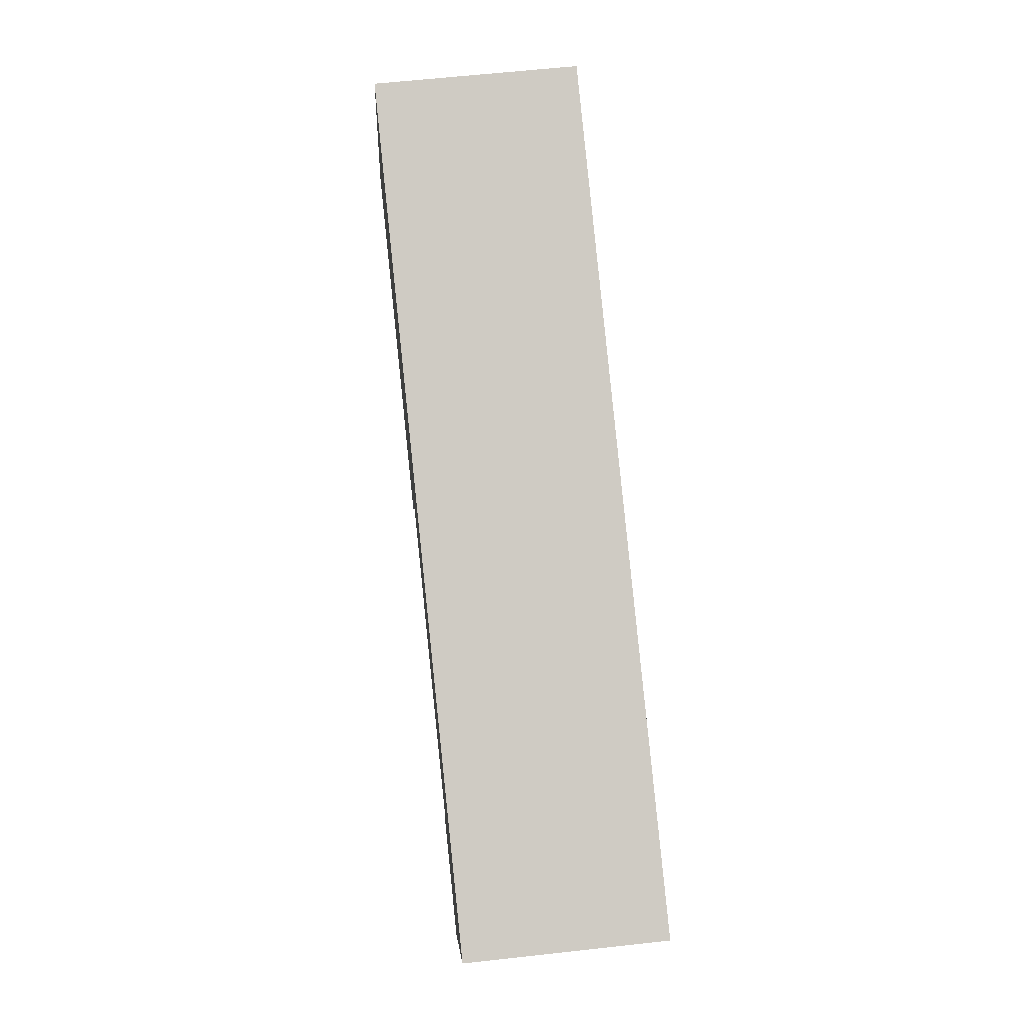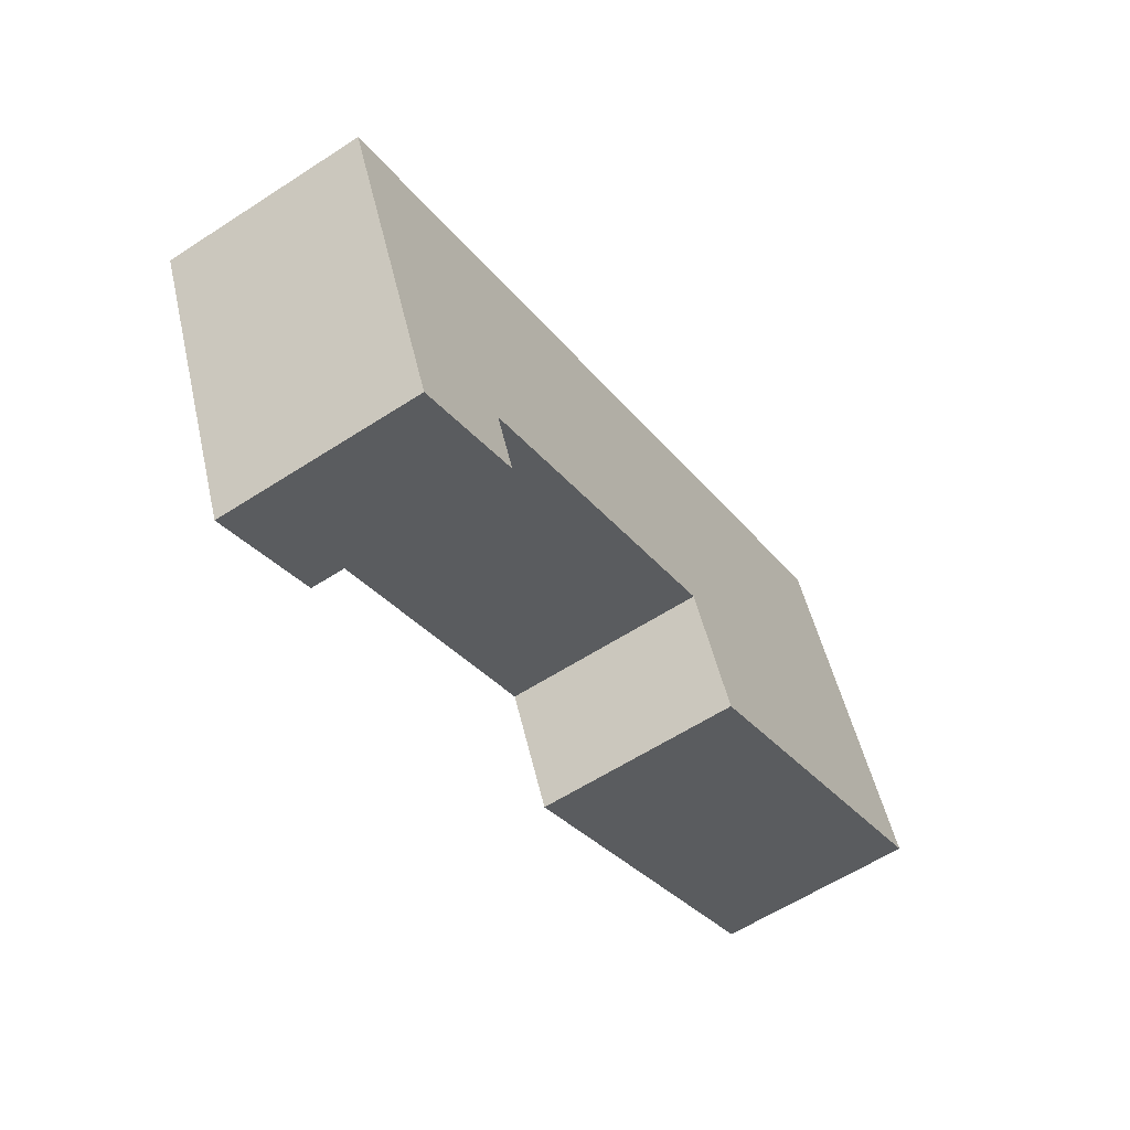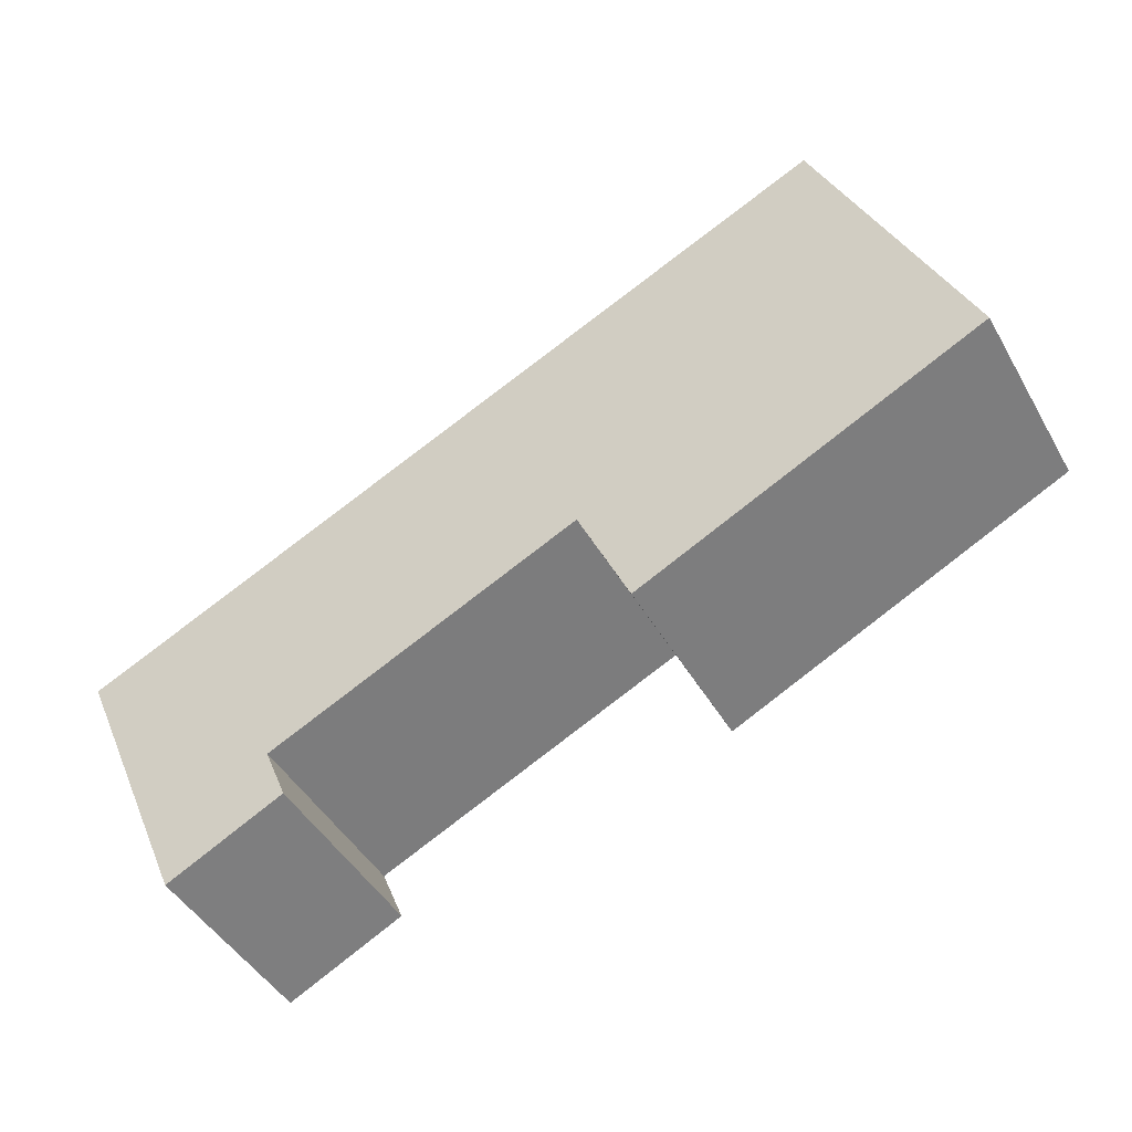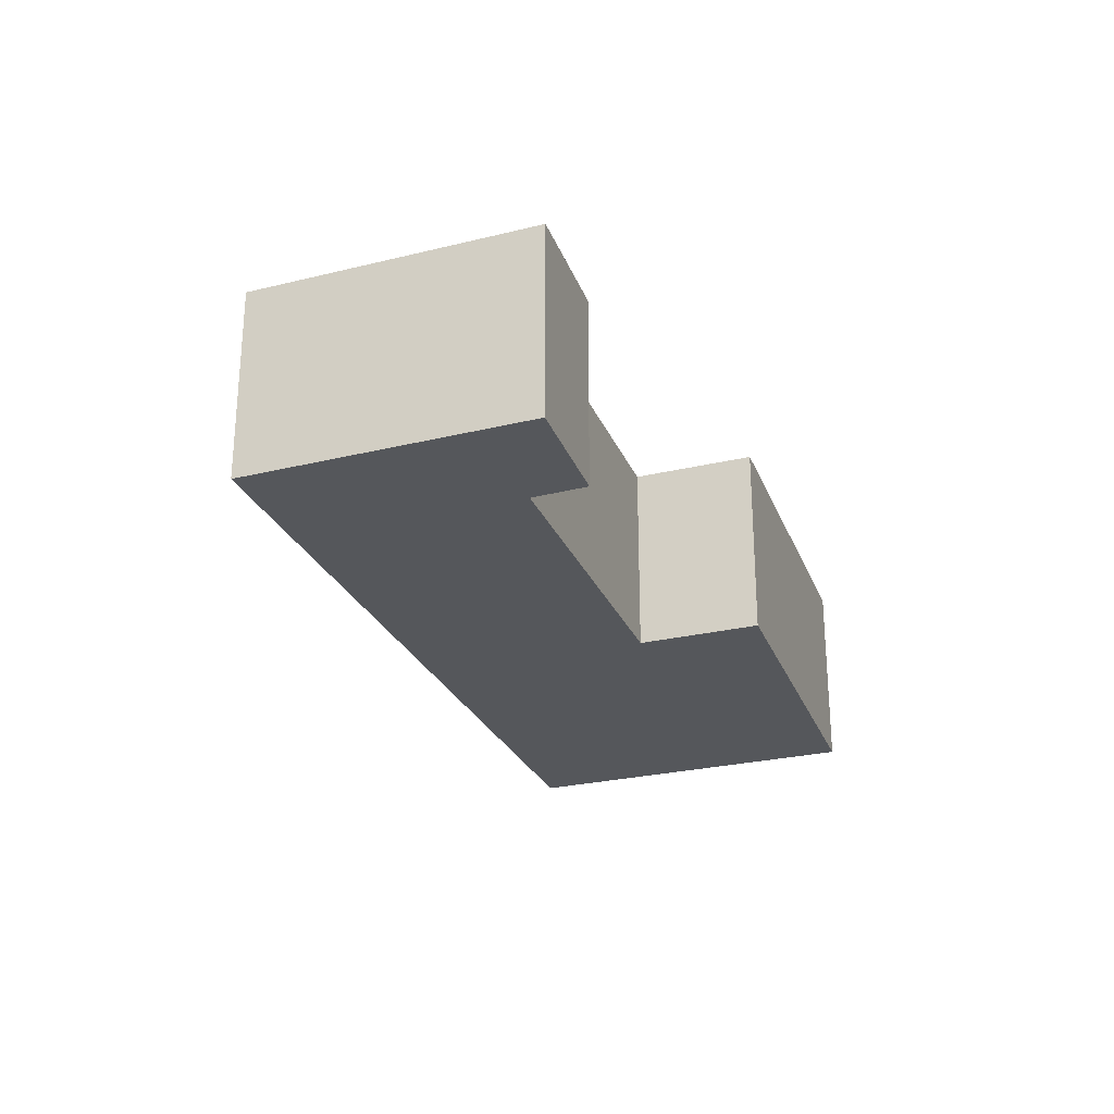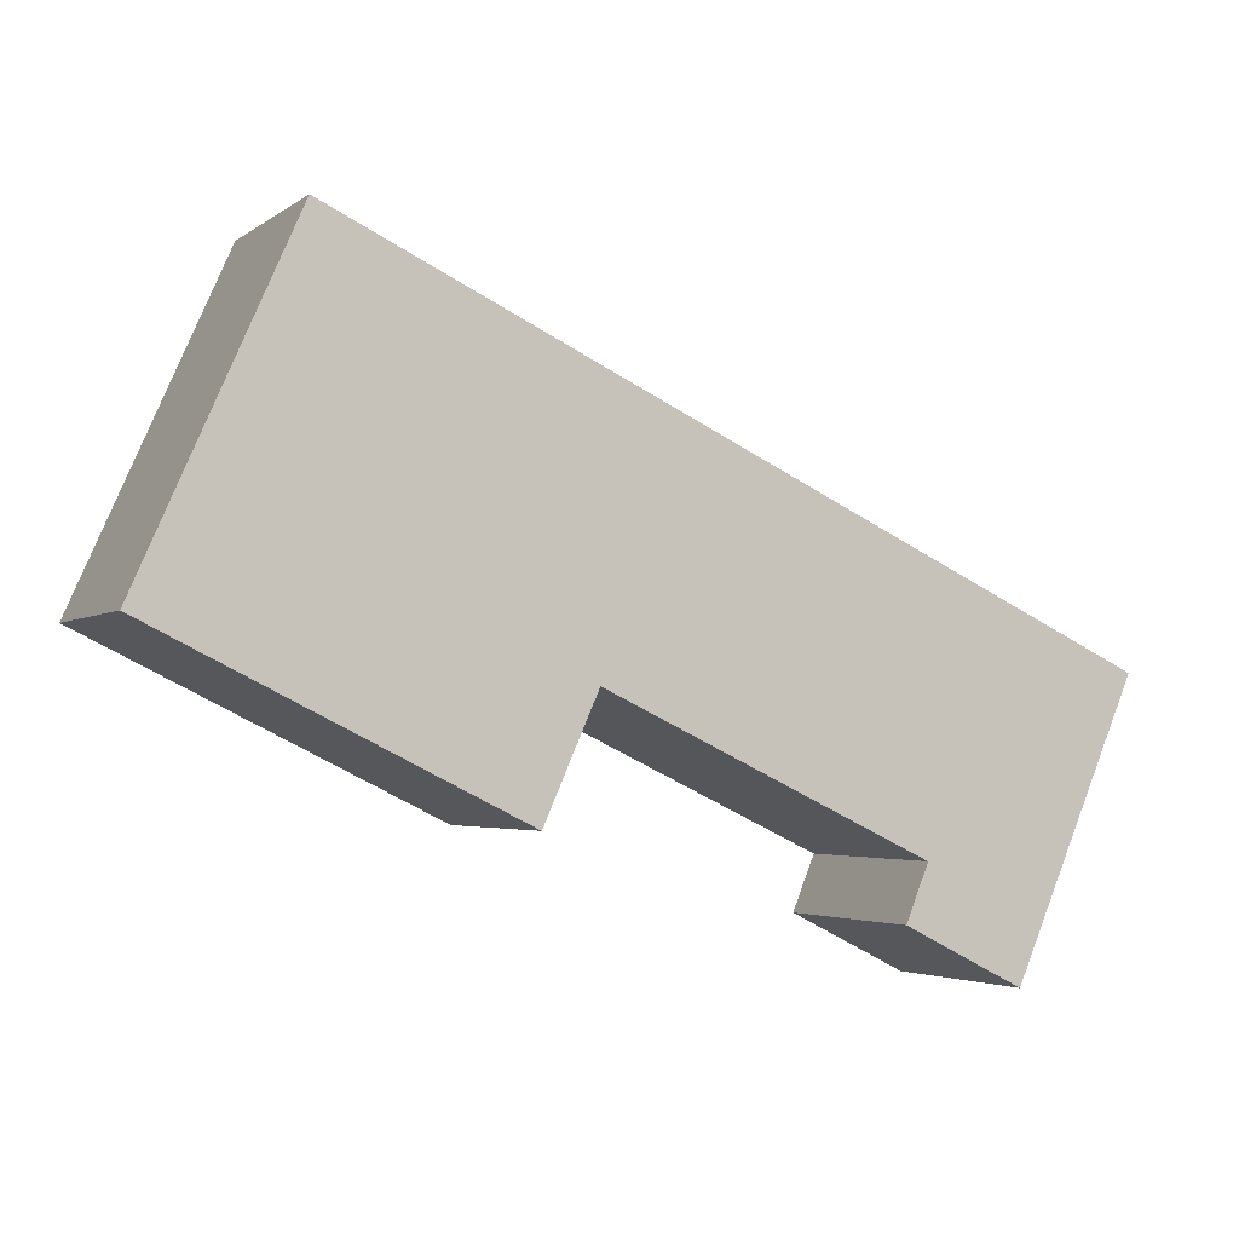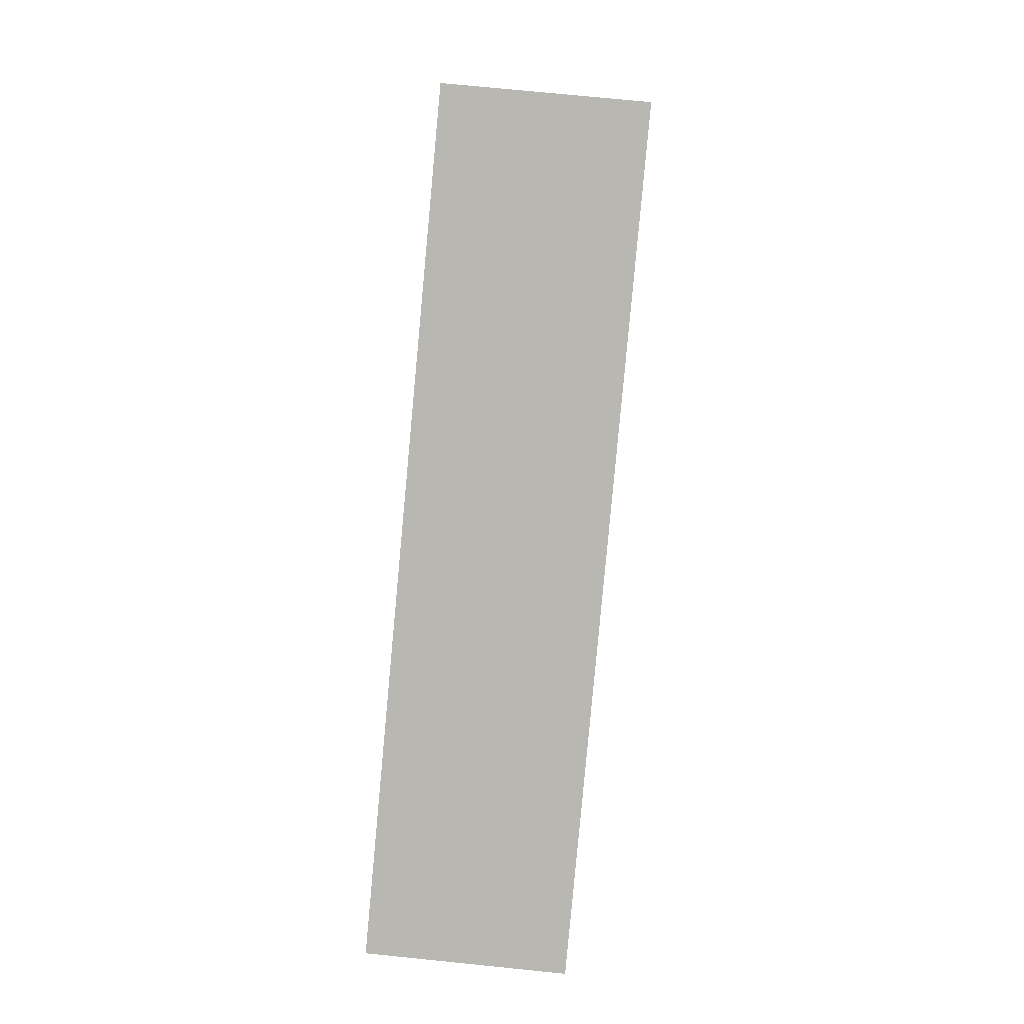
<metadata>
{"format":"obj","ext":"obj","renderer":"f3d","projection":"perspective","resolution":1024,"background":"white","views":[{"elev":60.5,"azim":83.5,"up":"+Z"},{"elev":-59.6,"azim":123.7,"up":"+Z"},{"elev":-45.3,"azim":-151.9,"up":"+Z"},{"elev":-26.4,"azim":134.5,"up":"+Y"},{"elev":-3.1,"azim":-25.2,"up":"+Z"},{"elev":72.3,"azim":95.8,"up":"+Z"}]}
</metadata>
<code>
v  2.555 3.49 5.752
v  6.026 3.49 -2.955
v  0 3.49 2.137e-16
v  2.988 3.49 5.549
v  6.933 3.49 -0.911
v  14.57 3.49 0.123
v  12.38 3.49 -3.49
v  14.01 3.49 -5.451
v  16.1 3.49 -0.617
v  15.68 3.49 -0.395
v  16.11 3.49 -0.596
v  11.99 3.49 -4.436
v  14.01 3.338e-16 -5.451
v  11.99 2.716e-16 -4.436
v  12.38 2.137e-16 -3.49
v  6.933 5.578e-17 -0.911
v  6.026 1.809e-16 -2.955
v  0 0 0
v  16.1 3.778e-17 -0.617
v  16.11 3.649e-17 -0.596
v  2.555 -3.522e-16 5.752
v  2.988 -3.398e-16 5.549
v  14.57 -7.532e-18 0.123
v  15.68 2.419e-17 -0.395
g defaultobject
f 1 2 3
f 2 1 4
f 2 4 5
f 5 4 6
f 5 6 7
f 7 6 8
f 8 6 9
f 9 6 10
f 9 10 11
f 8 12 7
f 13 12 8
f 12 13 14
f 15 5 7
f 5 15 16
f 17 3 2
f 3 17 18
f 14 7 12
f 7 14 15
f 16 2 5
f 2 16 17
f 9 13 8
f 13 9 11
f 13 11 19
f 19 11 20
f 18 1 3
f 1 18 21
f 21 4 1
f 4 21 6
f 6 21 22
f 6 22 23
f 6 23 10
f 10 23 24
f 10 24 11
f 11 24 20
f 13 15 14
f 17 21 18
f 21 17 22
f 22 17 16
f 22 16 23
f 23 16 15
f 23 15 13
f 23 13 19
f 23 19 24
f 24 19 20

</code>
